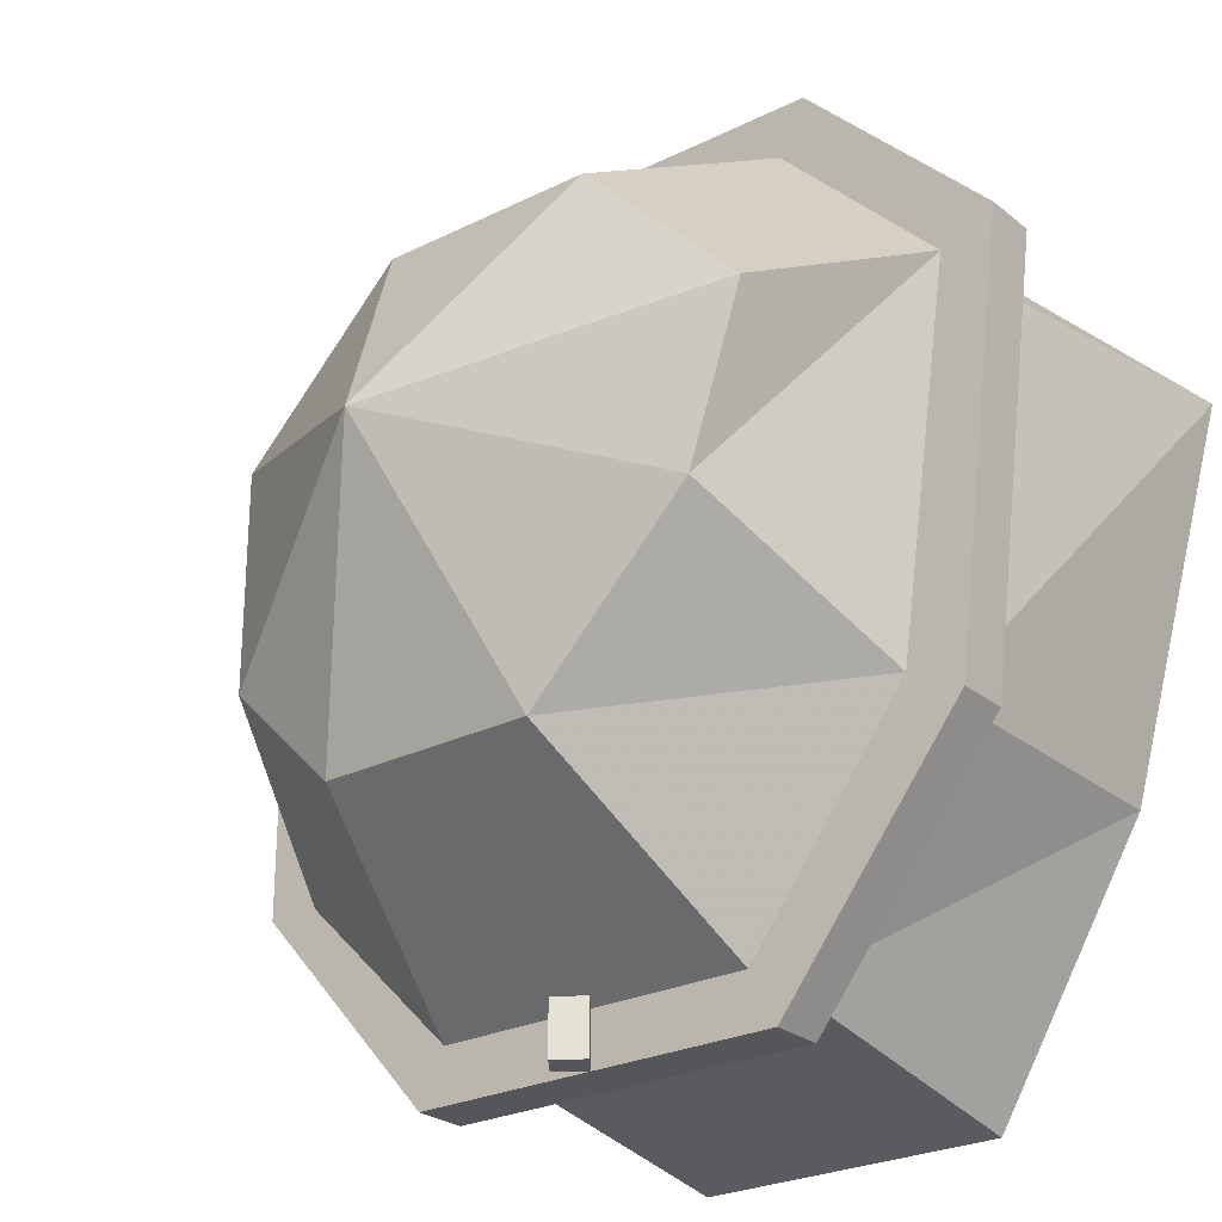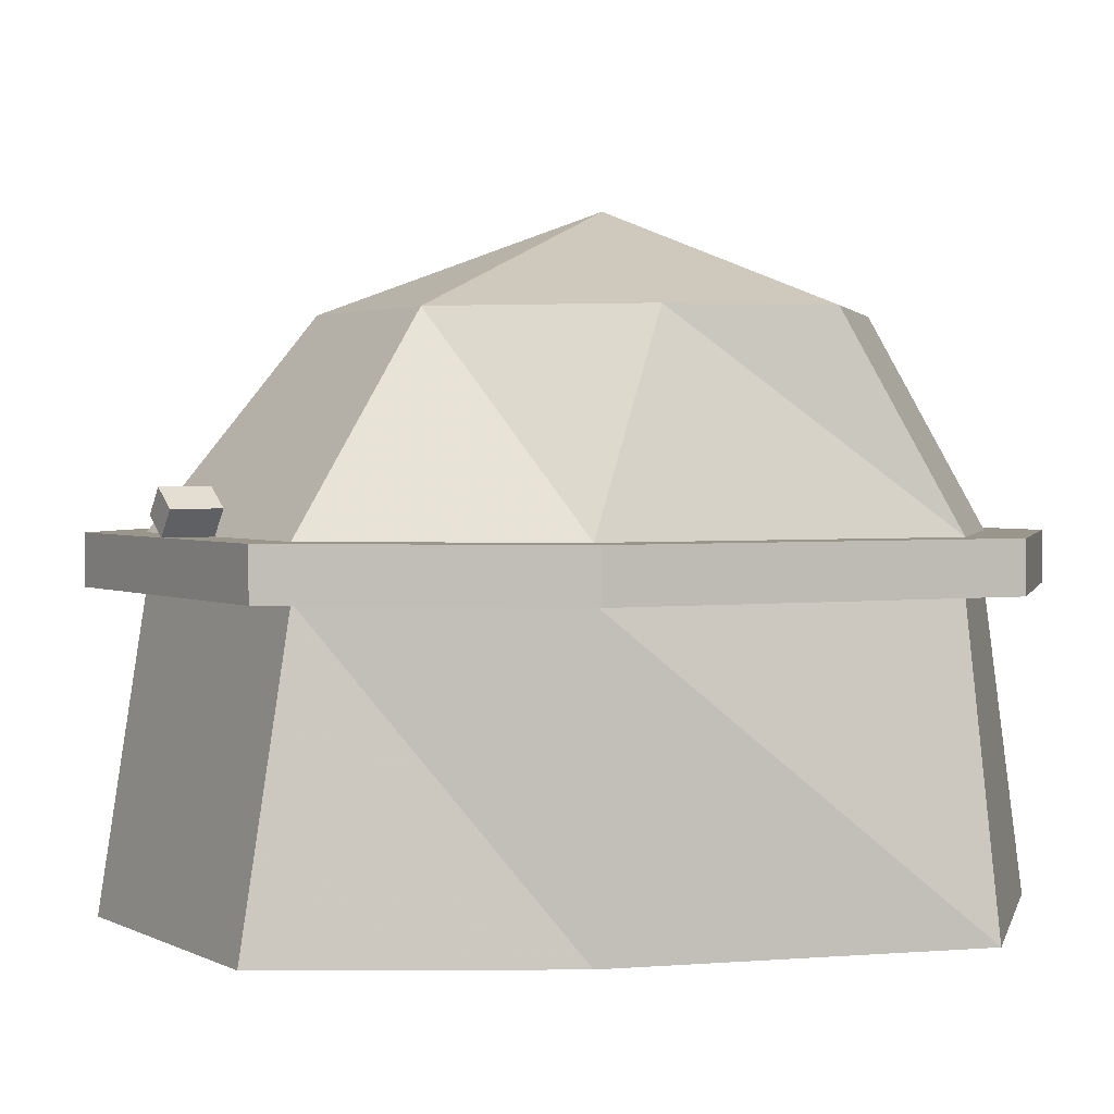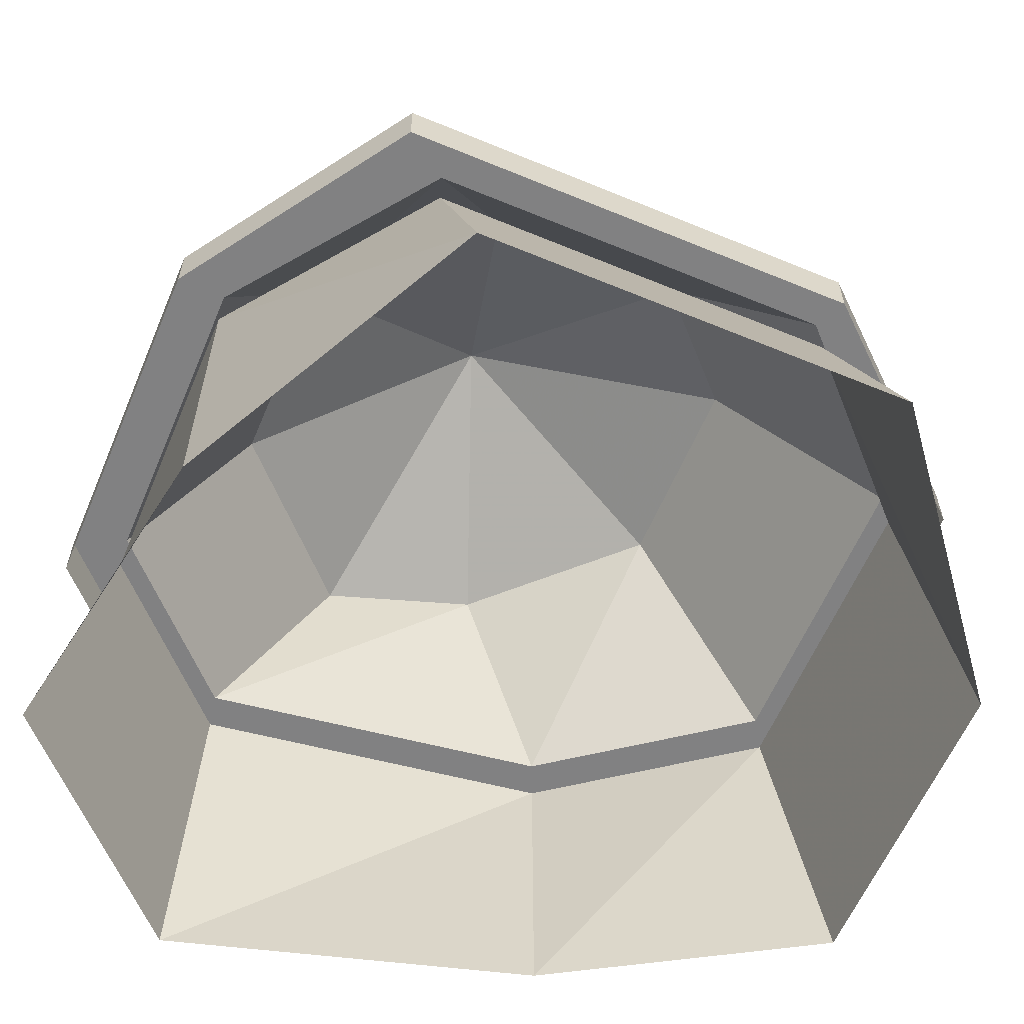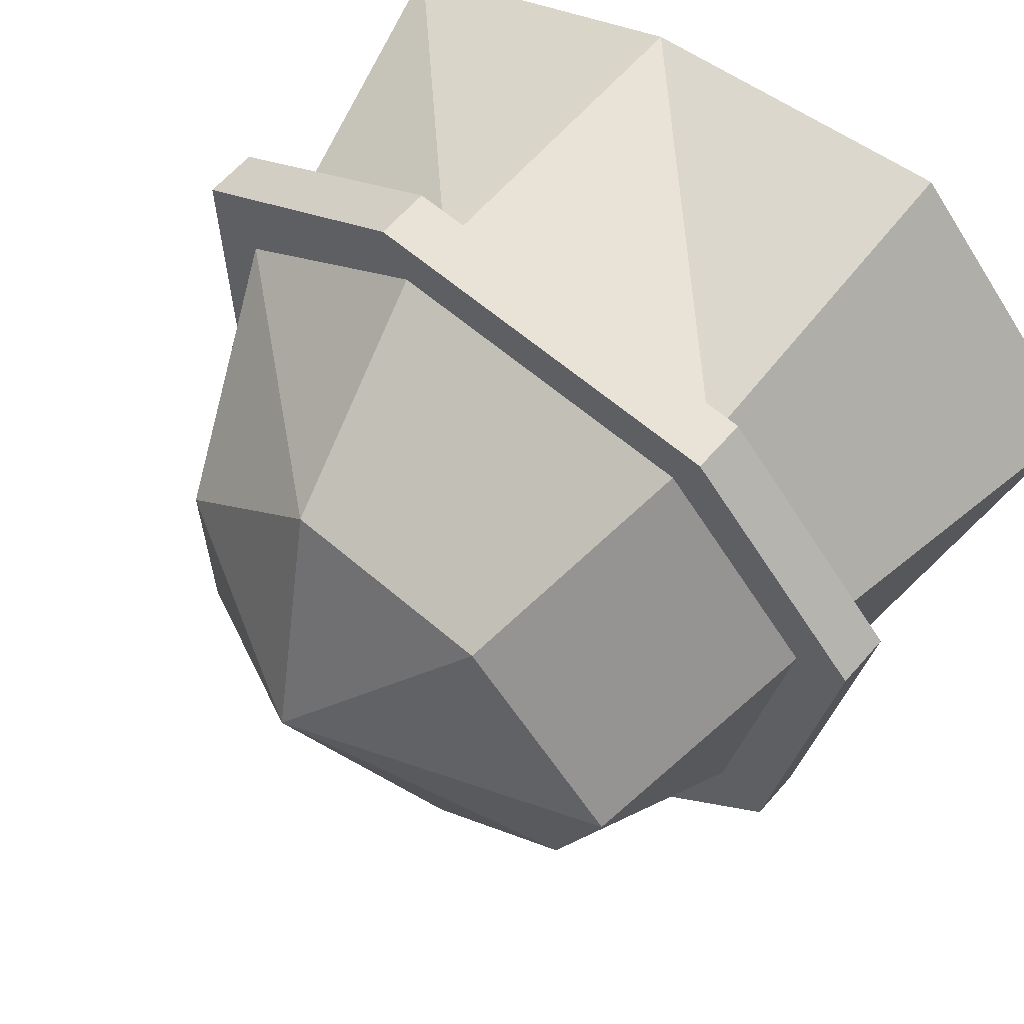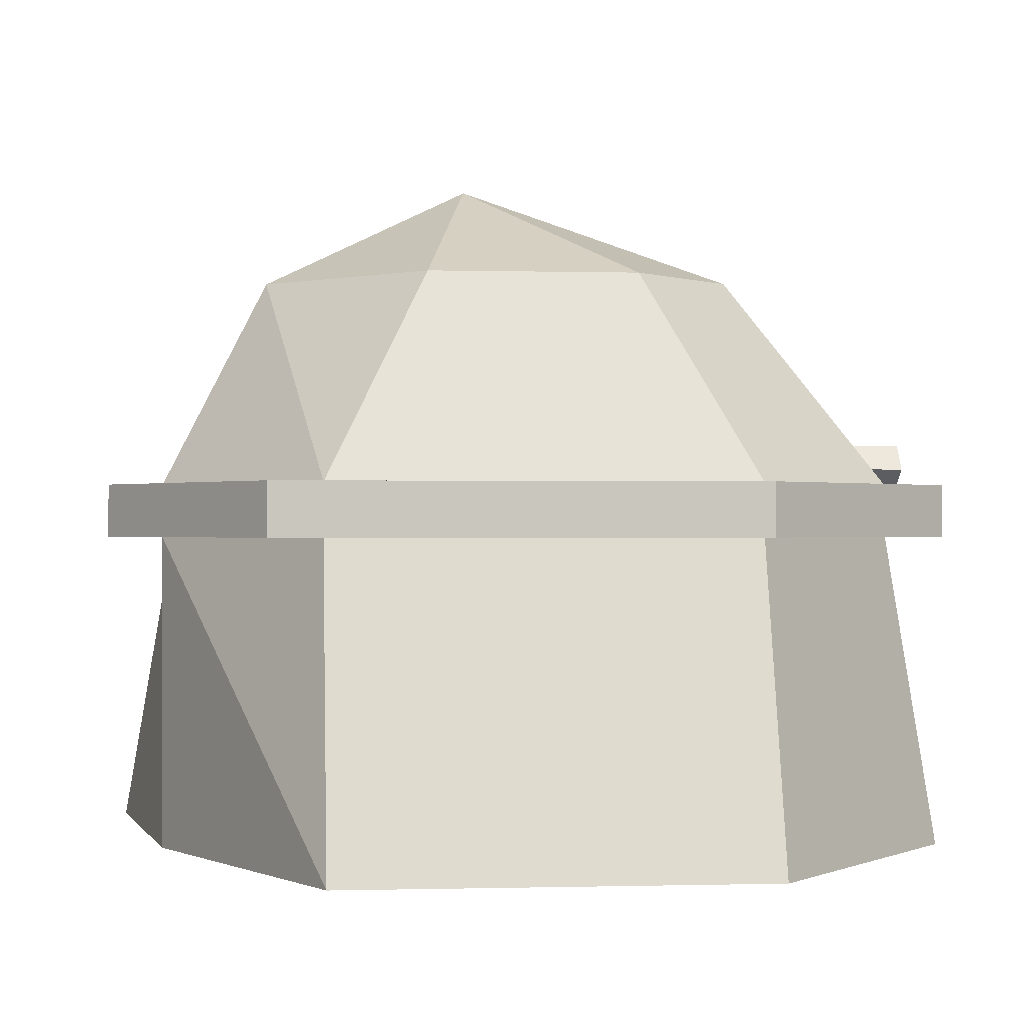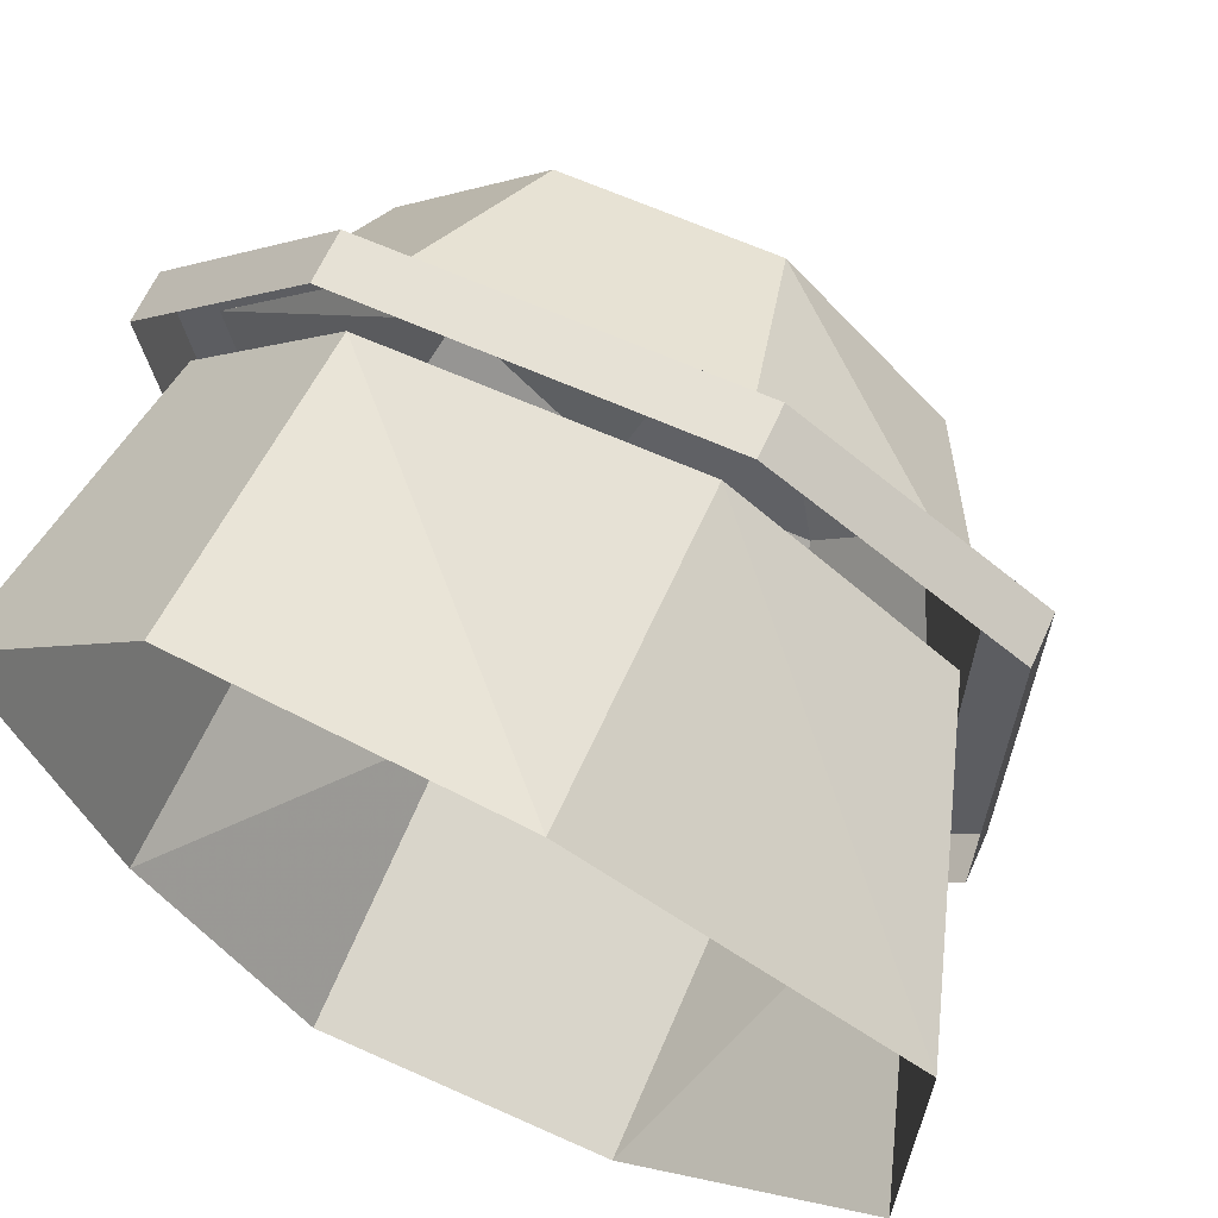
<metadata>
{"format":"obj","ext":"obj","renderer":"f3d","projection":"perspective","resolution":1024,"background":"white","views":[{"elev":-25.8,"azim":-141.6,"up":"+Z"},{"elev":2.3,"azim":-121.7,"up":"+Y"},{"elev":-60.5,"azim":67.1,"up":"+Y"},{"elev":62.5,"azim":-139.1,"up":"+Z"},{"elev":-0.4,"azim":84.1,"up":"+Y"},{"elev":64.6,"azim":24.3,"up":"+Z"}]}
</metadata>
<code>
v 0 0.4375 -0.5
v -0.02344 0.4688 -0.5
v -0.02344 0.4688 -0.4375
v 0 0.4375 -0.4375
v 0.03125 0.4609 -0.5
v 0.007812 0.4922 -0.5
v 0.007812 0.4922 -0.4375
v 0.03125 0.4609 -0.4375
v -0.1875 0.6875 0.3125
v -0.375 0.6875 0.125
v 0 0.8125 0.0625
v 0.0625 0.6875 0.3125
v 0.125 0.4375 0.4375
v -0.25 0.4375 0.4375
v -0.4375 0.4375 0.25
v -0.3125 0.6875 -0.0625
v -0.125 0.6875 -0.25
v 0.125 0.6875 -0.25
v 0.25 0.6875 -0.125
v 0.25 0.6875 0.125
v 0.375 0.4375 0.25
v 0.4375 0.4375 0.3125
v 0.1562 0.4375 0.5
v -0.2812 0.4375 0.5
v -0.5 0.4375 0.2812
v -0.4375 0.4375 -0.2188
v -0.375 0.4375 -0.1875
v -0.1875 0.4375 -0.4375
v 0.1875 0.4375 -0.4375
v 0.375 0.4375 -0.25
v 0.4375 0.4375 -0.25
v 0.4375 0.375 -0.25
v 0.4375 0.375 0.3125
v 0.1562 0.375 0.5
v -0.2812 0.375 0.5
v -0.5 0.375 0.2812
v -0.2188 0.4375 -0.5
v 0.2188 0.4375 -0.5
v -0.4375 0.375 -0.2188
v -0.2188 0.375 -0.5
v 0.2188 0.375 -0.5
v -0.25 0 0.5
v -0.5 0 0.25
v -0.4375 0.375 0.25
v -0.25 0.375 0.4375
v 0.125 0 0.4375
v 0.125 0.375 0.4375
v 0.5 0 0.25
v 0.375 0.375 0.25
v 0.5 0 -0.25
v 0.375 0.375 -0.25
v 0.1875 0 -0.5
v 0.1875 0.375 -0.4375
v -0.1875 0 -0.5
v -0.1875 0.375 -0.4375
v -0.375 0 -0.1875
v -0.375 0.375 -0.1875
f 1 2 3
f 1 3 4
f 1 4 5
f 1 5 2
f 2 5 6
f 2 6 7
f 2 7 3
f 3 7 4
f 4 7 8
f 4 8 5
f 5 8 6
f 6 8 7
f 9 10 11
f 9 11 12
f 9 12 13
f 9 13 14
f 9 14 10
f 10 14 15
f 10 15 16
f 10 16 11
f 11 16 17
f 11 17 18
f 11 18 19
f 11 19 20
f 11 20 12
f 12 20 21
f 12 21 13
f 13 21 22
f 13 22 23
f 13 23 14
f 14 23 24
f 14 24 15
f 15 24 25
f 15 25 26
f 15 26 27
f 15 27 16
f 16 27 17
f 17 27 28
f 17 28 18
f 18 28 29
f 18 29 19
f 19 29 30
f 19 30 20
f 20 30 21
f 21 30 31
f 21 31 22
f 22 31 32
f 22 32 33
f 22 33 23
f 23 33 34
f 23 34 24
f 24 34 35
f 24 35 25
f 25 35 36
f 25 36 26
f 25 26 27
f 25 27 15
f 27 26 37
f 27 37 28
f 28 37 38
f 28 38 29
f 29 38 31
f 29 31 30
f 36 39 26
f 26 39 37
f 37 39 40
f 37 40 38
f 38 40 41
f 38 41 31
f 31 41 32
f 42 43 44
f 42 44 45
f 42 45 46
f 46 45 47
f 46 47 48
f 48 47 49
f 48 49 50
f 50 49 51
f 50 51 52
f 52 51 53
f 52 53 54
f 54 53 55
f 54 55 56
f 56 55 57
f 56 57 43
f 43 57 44

</code>
